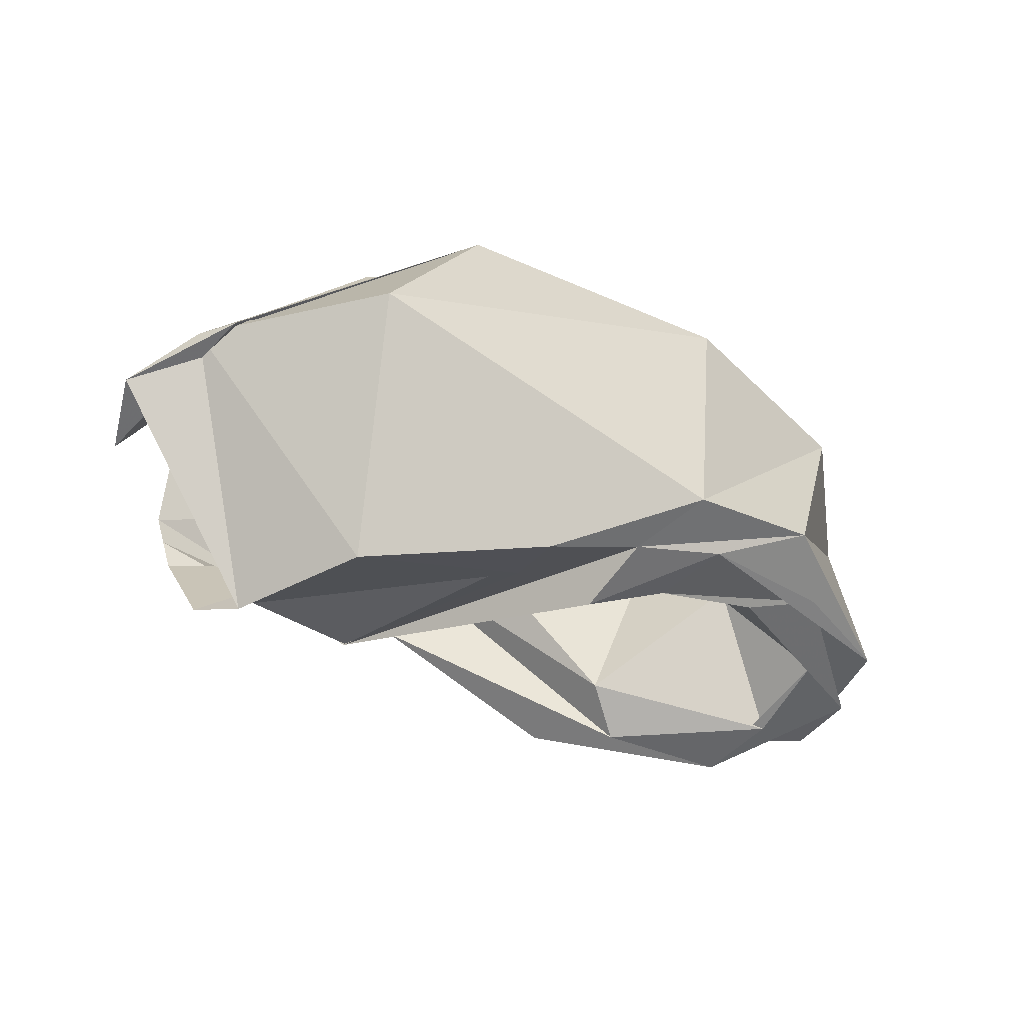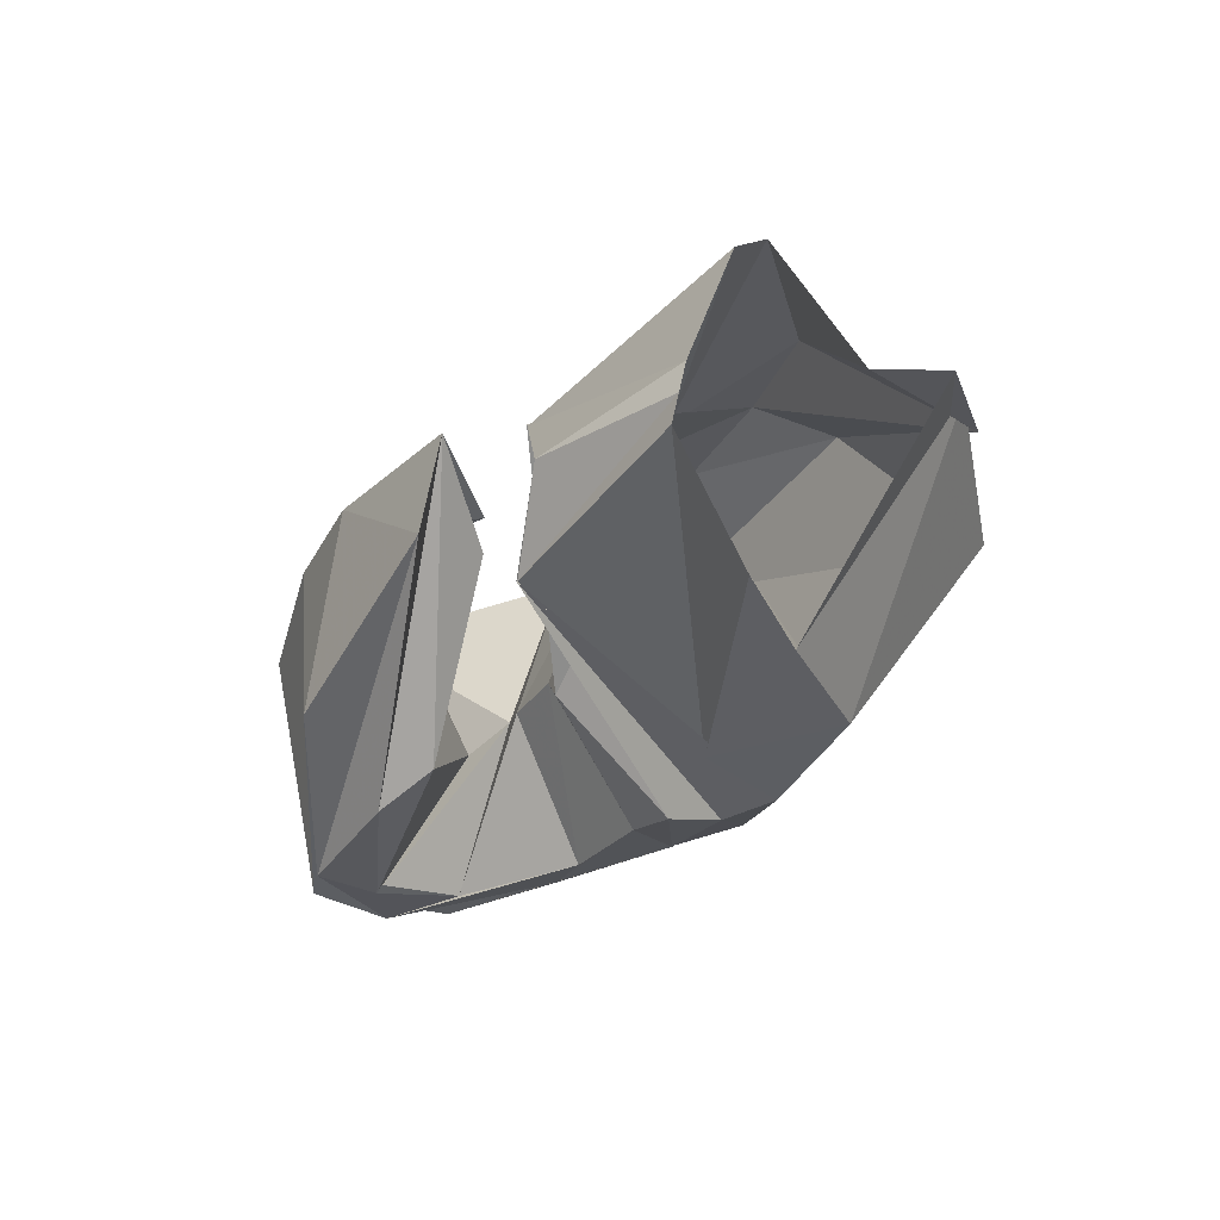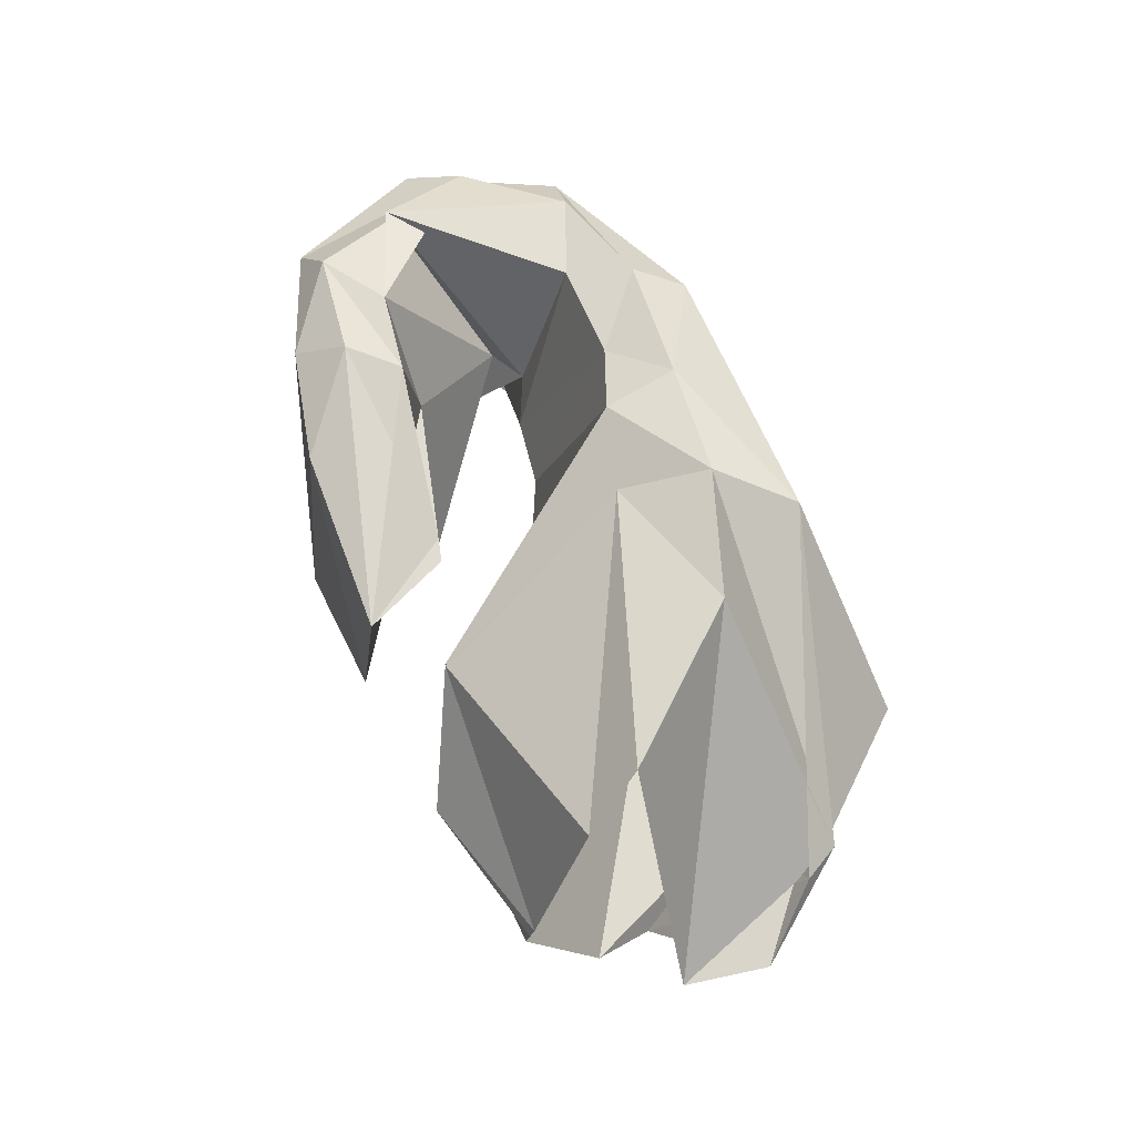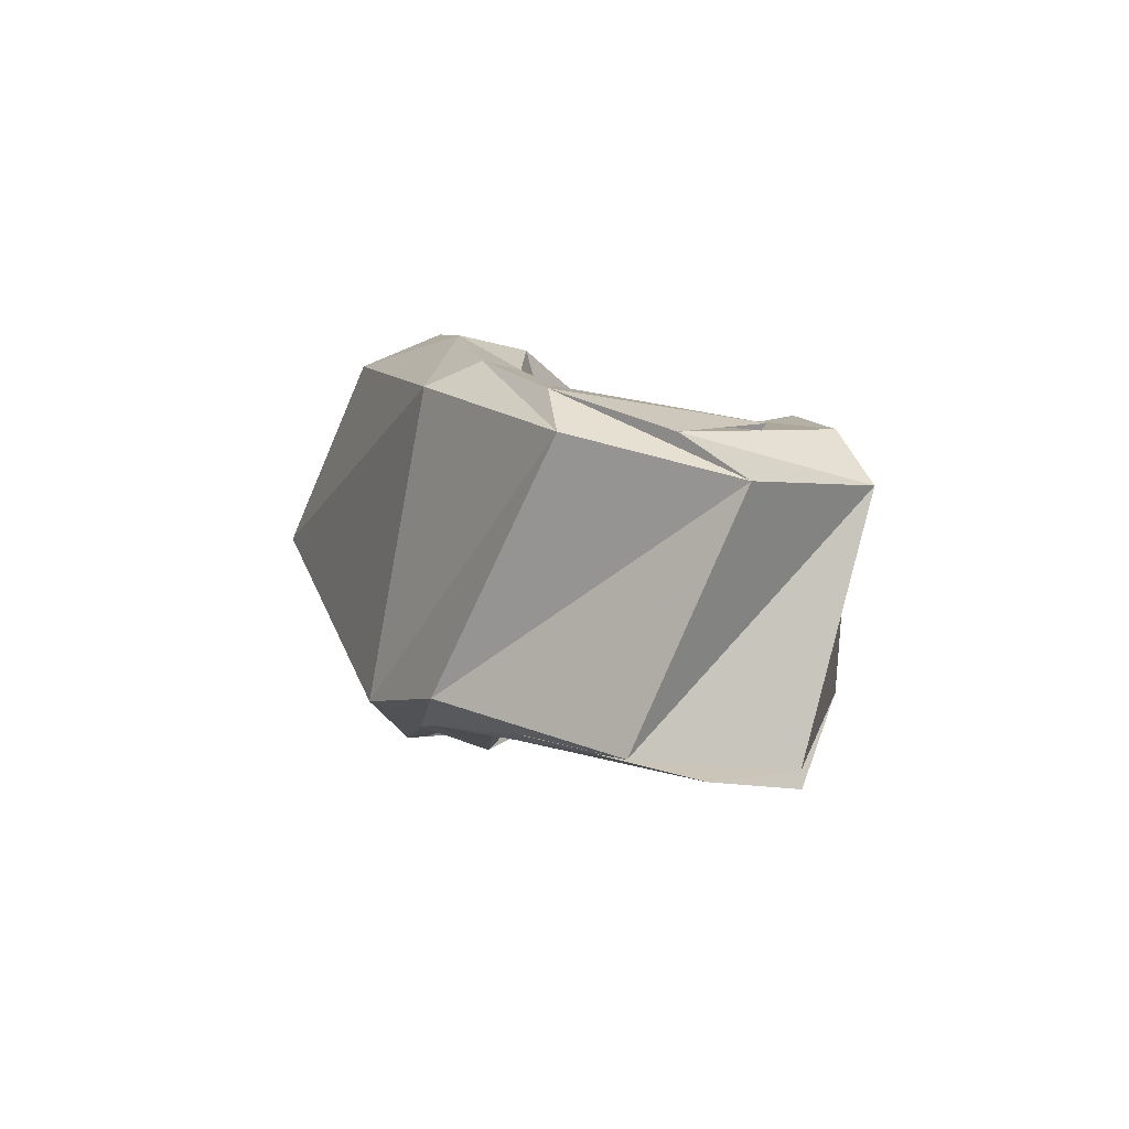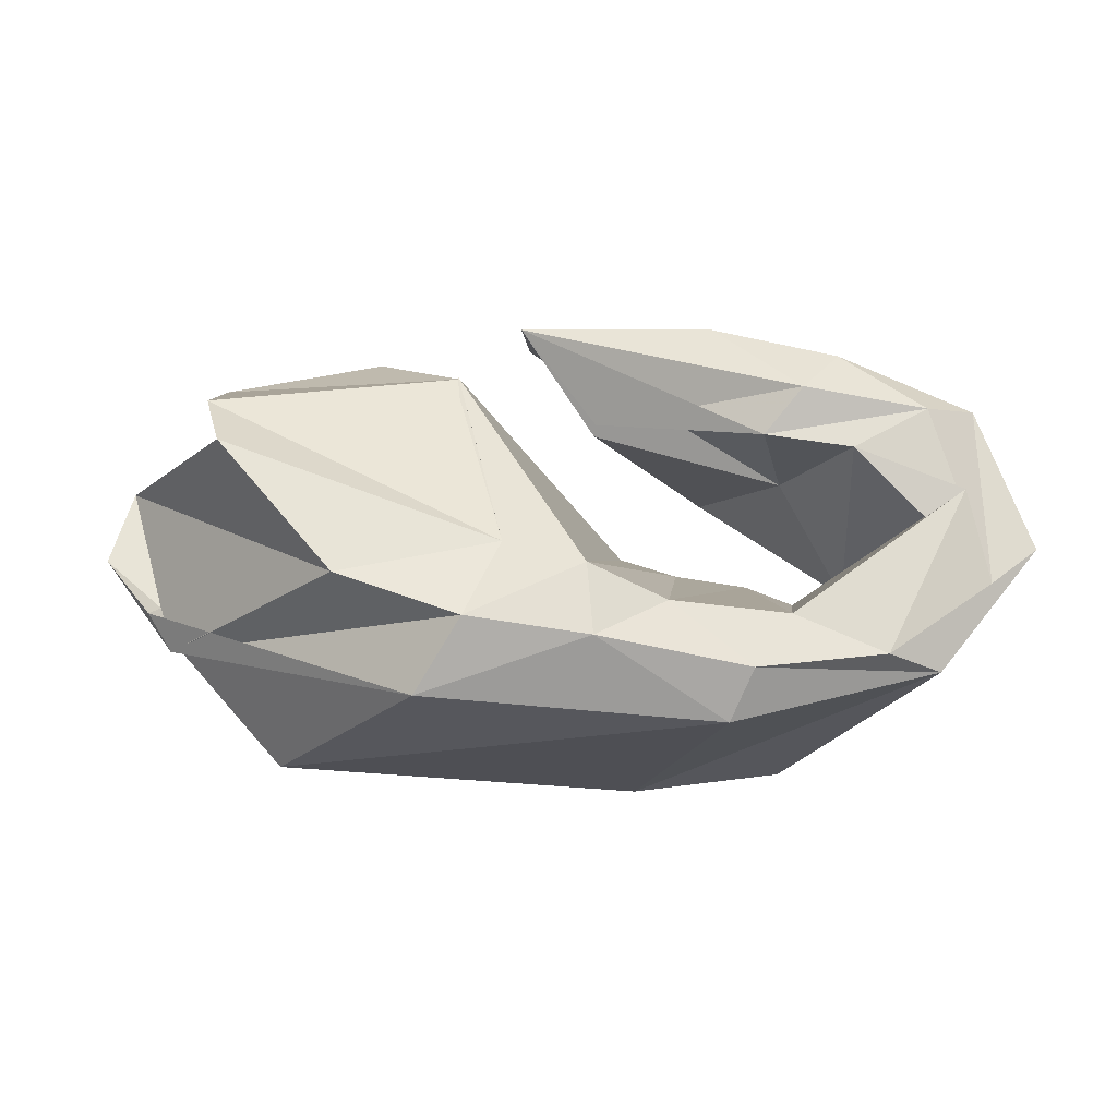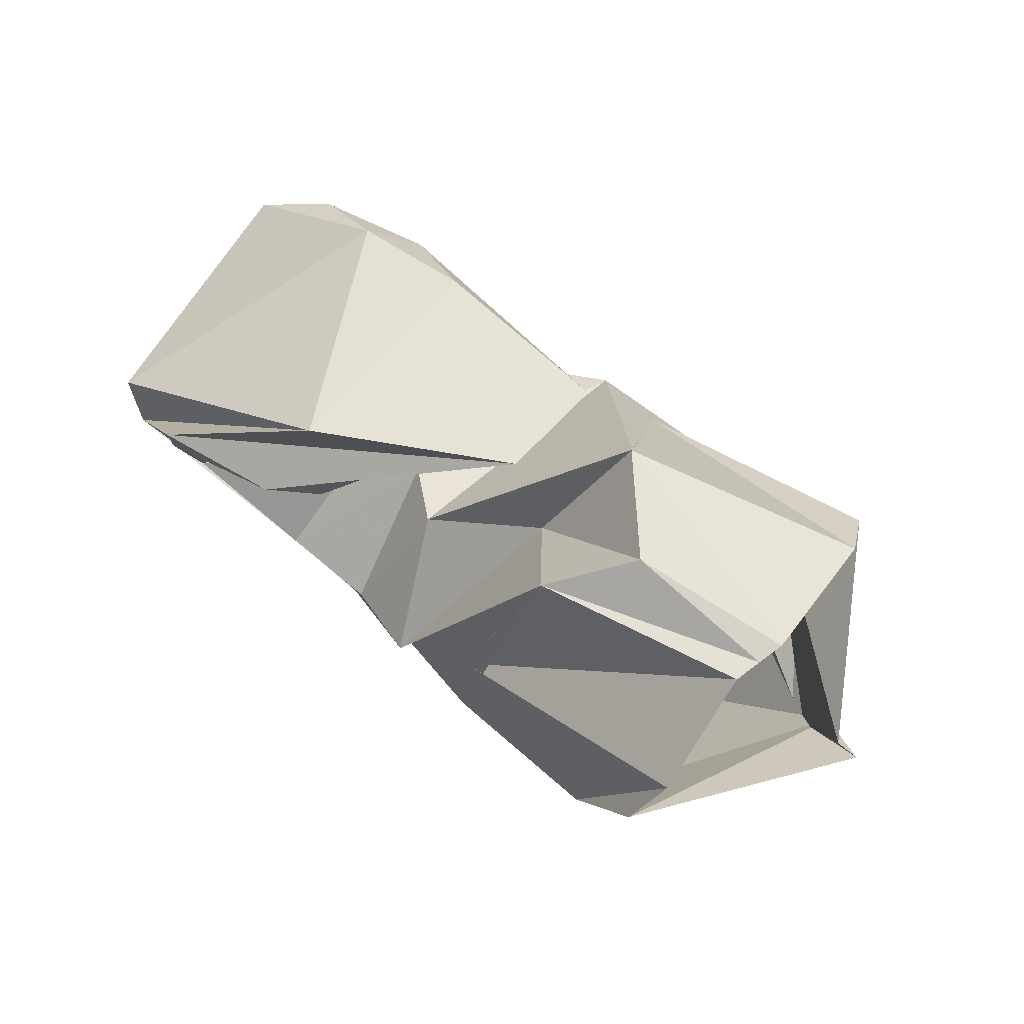
<metadata>
{"format":"obj","ext":"obj","renderer":"f3d","projection":"perspective","resolution":1024,"background":"white","views":[{"elev":-40.4,"azim":-32.0,"up":"+Z"},{"elev":-36.6,"azim":-126.6,"up":"+Z"},{"elev":53.6,"azim":-113.1,"up":"+Z"},{"elev":7.7,"azim":69.8,"up":"+Z"},{"elev":-10.9,"azim":-4.1,"up":"+Y"},{"elev":67.1,"azim":-146.7,"up":"+Y"}]}
</metadata>
<code>
v 86.5 164.2 116.5
v 132 174.6 121.2
v 174 119.4 133.2
v 209.2 113 117
v 224.8 104.8 133.3
v 246.4 101.2 135.7
v 259.7 94.7 142.2
v 276.2 98.7 137.2
v 255.2 131 149
v 174.8 176.2 159
v 83.6 164 124.9
v 156 161 156.1
v 155.8 161.4 156.3
v 191 96.2 201.7
v 214.6 86.4 197
v 250.2 83.4 194.3
v 303.6 122.2 186.6
v 271.2 134.8 184.7
v 245.3 138.9 181.4
v 197.6 146.9 158
v 81.6 148.8 171
v 167.6 103.2 194.5
v -1 -1 -1
v -2 -2 -2
v -3 -3 -3
v -4 -4 -4
v -5 -5 -5
v -6 -6 -6
v -7 -7 -7
v -8 -8 -8
v 86.2 133.2 187.2
v 119.8 93 198.4
v 156 80 205.7
v 192.4 74.8 206.5
v 238.2 67 200.8
v 277.6 72 195.2
v 310.6 94.4 185.6
v 293.8 147 183.8
v 256.6 152.8 185
v 174.8 176.2 159
v 55 131.4 118.8
v 69.6 79 136.1
v 142.8 58.8 195.6
v 231.8 52.2 193.7
v 294.8 68.2 185.2
v 327.6 106.8 174.4
v 311 149.6 170.3
v 269.4 165.4 174
v 231.8 174 170.1
v 174.8 176.2 159
v 48 108.8 125.5
v 62.6 90.6 137.7
v 103.6 44.2 137
v 214.6 40.2 103
v 259.4 45.2 111.9
v 313.6 80 104.1
v 319.4 125.4 98.7
v 239.2 176.6 100.8
v 179.4 179 125.4
v 174.8 176.2 159
v 98 121 65.5
v 118.8 85 69.8
v 172.8 63.4 82.2
v 202.2 59 91.8
v 230.8 54.6 98.2
v 277.2 64 104.2
v 317.6 100 97.6
v 290 140.6 86
v 250 144.6 86.8
v 174.8 176.2 159
v 91.2 140.4 75
v 175.6 86.4 88.7
v -9 -9 -9
v -10 -10 -10
v -11 -11 -11
v -12 -12 -12
v -13 -13 -13
v -14 -14 -14
v -15 -15 -15
v -16 -16 -16
v 89.4 164.4 108.2
v 154.8 163.6 101.5
v 154.6 164 101.2
v 198.6 81.2 82.3
v 223 75 92.8
v 255.4 71.2 97.7
v 294.4 88.4 99
v 295.4 117 90.7
v 237.4 134.9 98.14
v 198.2 146.3 145.8
v 86.5 164.2 116.5
v 132 174.6 121.2
v 174 119.4 133.2
v 209.2 113 117
v 224.8 104.8 133.3
v 246.4 101.2 135.7
v 259.7 94.7 142.2
v 276.2 98.7 137.2
v 255.2 131 149
v 174.8 176.2 159
g foo
f 1 11 2
f 11 12 2
f 2 12 3
f 12 13 3
f 3 13 4
f 13 14 4
f 4 14 5
f 14 15 5
f 5 15 6
f 15 16 6
f 6 16 7
f 16 17 7
f 7 17 8
f 17 18 8
f 8 18 9
f 18 19 9
f 9 19 10
f 19 20 10
f 11 21 12
f 21 22 12
f 12 22 13
f 13 22 33
f 22 32 33
f 13 33 14
f 33 34 14
f 14 34 15
f 34 35 15
f 15 35 16
f 35 36 16
f 16 36 17
f 36 37 17
f 17 37 18
f 37 38 18
f 18 38 19
f 38 39 19
f 19 39 20
f 39 40 20
f 21 31 22
f 31 32 22
f 31 41 32
f 41 42 32
f 32 42 33
f 42 43 33
f 33 43 34
f 43 44 34
f 34 44 35
f 44 45 35
f 35 45 36
f 45 46 36
f 36 46 37
f 46 47 37
f 37 47 38
f 47 48 38
f 38 48 39
f 48 49 39
f 39 49 40
f 49 50 40
f 41 51 42
f 51 52 42
f 42 52 43
f 52 53 43
f 43 53 44
f 53 54 44
f 44 54 45
f 54 55 45
f 45 55 46
f 55 56 46
f 46 56 47
f 56 57 47
f 47 57 48
f 57 58 48
f 48 58 49
f 58 59 49
f 49 59 50
f 59 60 50
f 51 61 52
f 61 62 52
f 52 62 53
f 62 63 53
f 53 63 54
f 63 64 54
f 54 64 55
f 64 65 55
f 55 65 56
f 65 66 56
f 56 66 57
f 66 67 57
f 57 67 58
f 67 68 58
f 58 68 59
f 68 69 59
f 59 69 60
f 69 70 60
f 61 71 62
f 71 72 62
f 62 72 63
f 63 72 83
f 72 82 83
f 63 83 64
f 83 84 64
f 64 84 65
f 84 85 65
f 65 85 66
f 85 86 66
f 66 86 67
f 86 87 67
f 67 87 68
f 87 88 68
f 68 88 69
f 88 89 69
f 69 89 70
f 89 90 70
f 71 81 72
f 81 82 72
f 81 91 82
f 91 92 82
f 82 92 83
f 92 93 83
f 83 93 84
f 93 94 84
f 84 94 85
f 94 95 85
f 85 95 86
f 95 96 86
f 86 96 87
f 96 97 87
f 87 97 88
f 97 98 88
f 88 98 89
f 98 99 89
f 89 99 90
f 99 100 90
g

</code>
